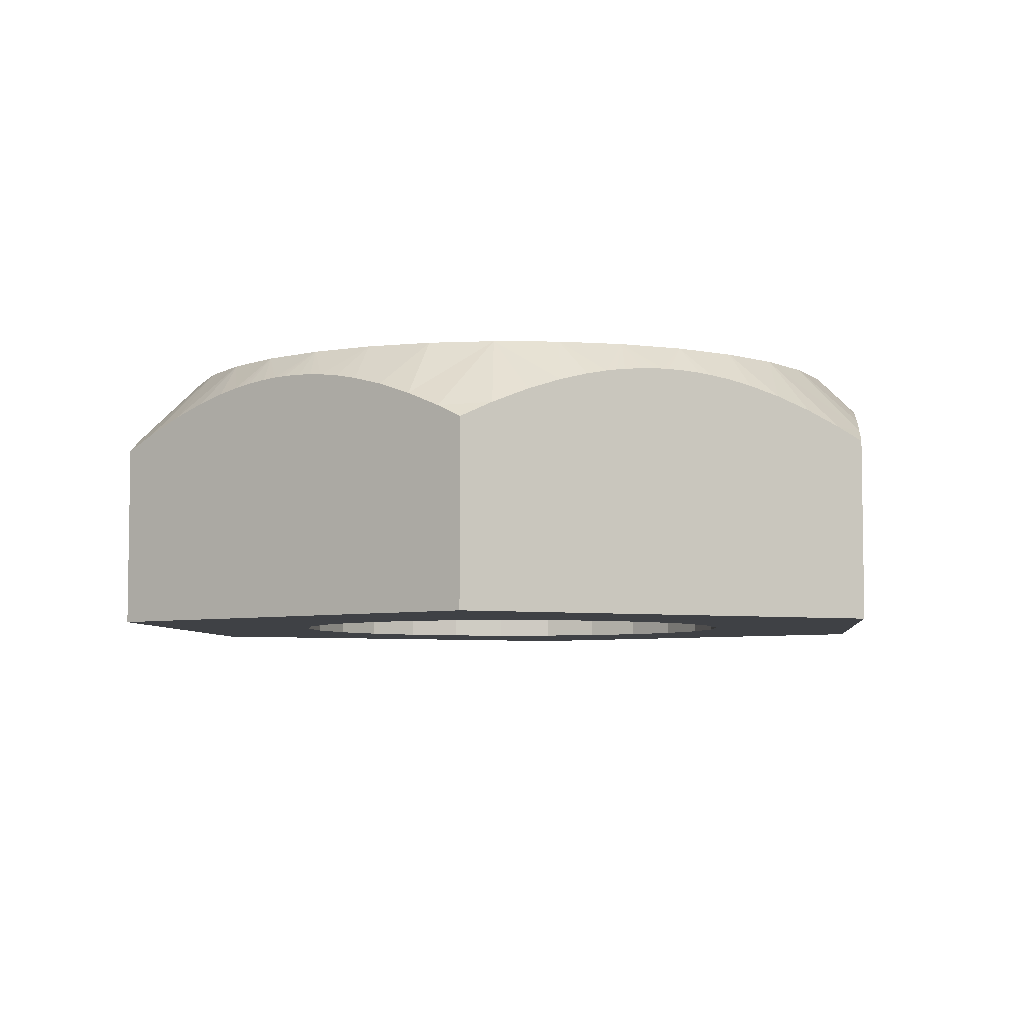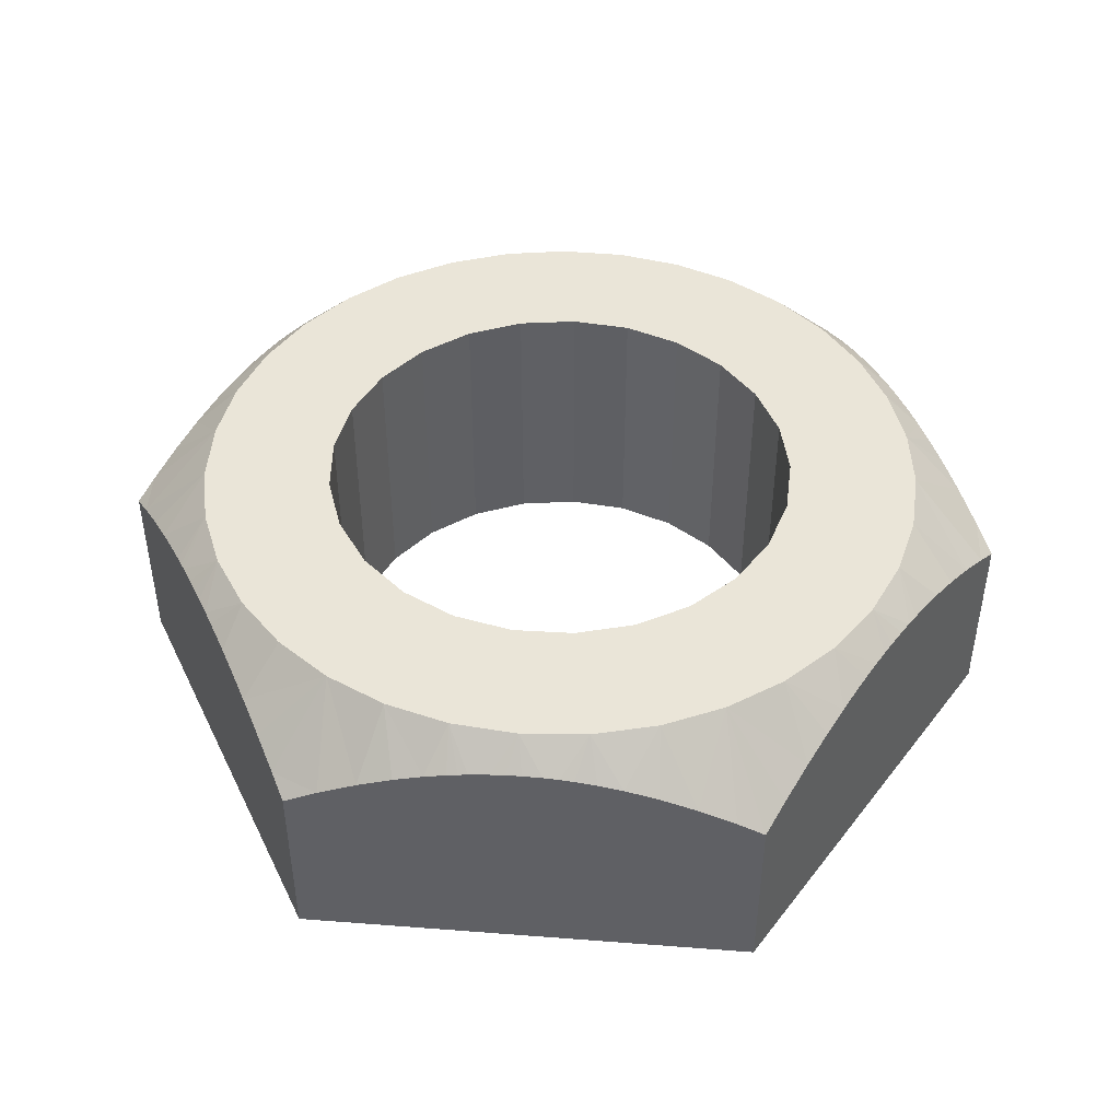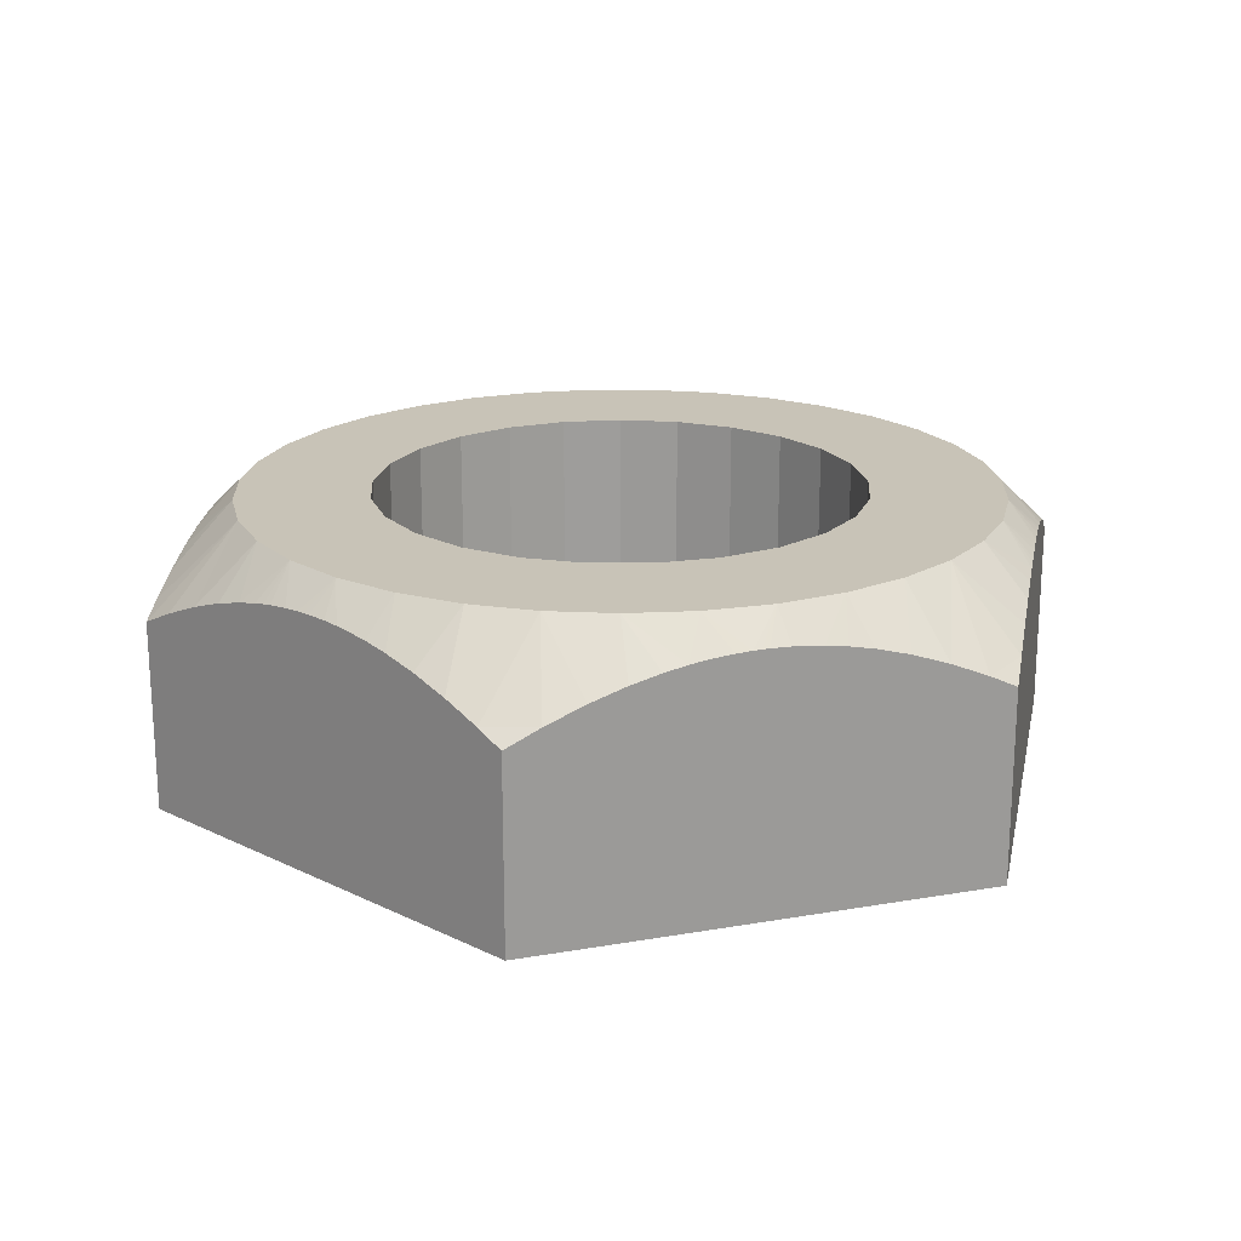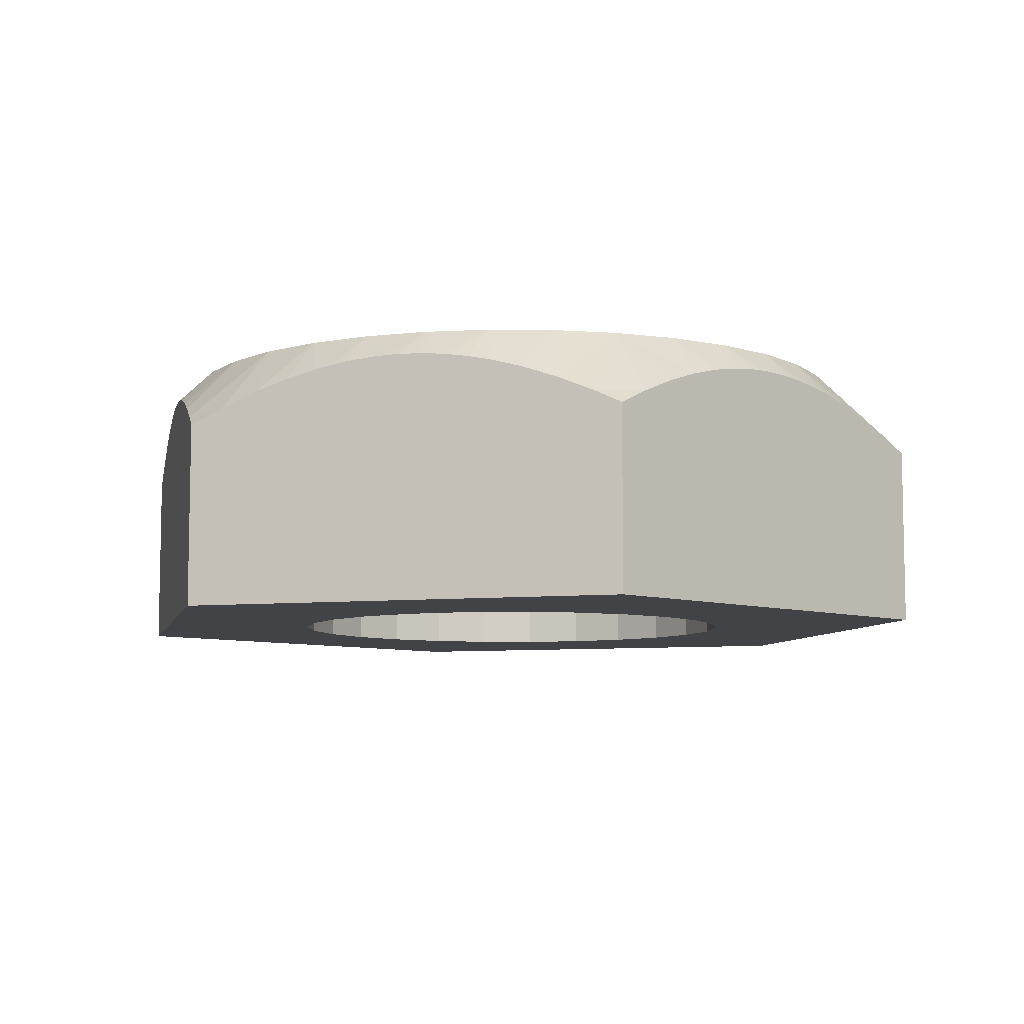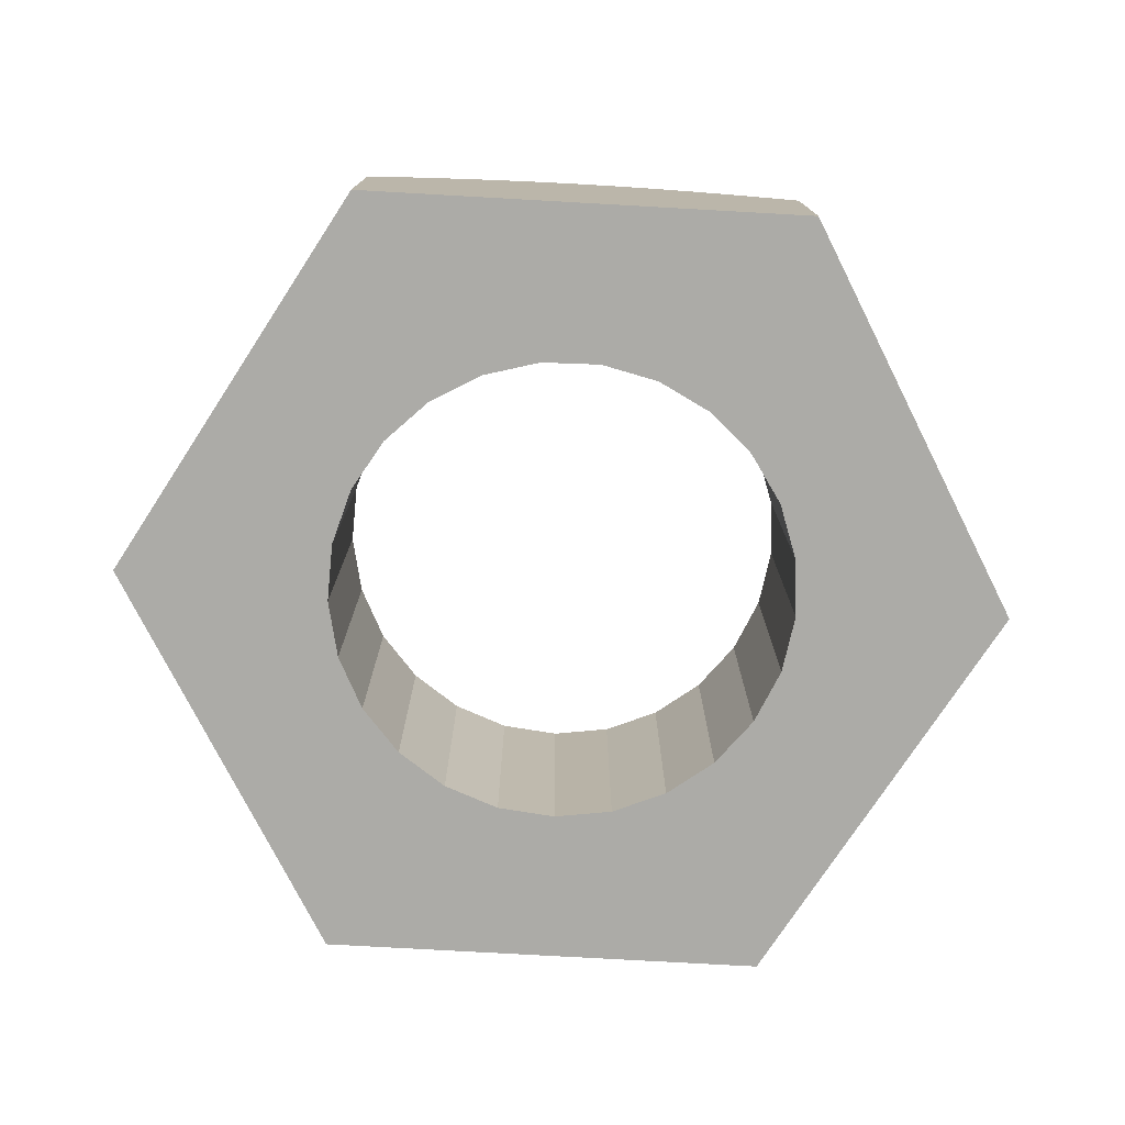
<metadata>
{"format":"obj","ext":"obj","renderer":"f3d","projection":"perspective","resolution":1024,"background":"white","views":[{"elev":-5.5,"azim":36.3,"up":"+Y"},{"elev":44.8,"azim":-114.9,"up":"+Y"},{"elev":19.7,"azim":-18.0,"up":"+Y"},{"elev":-7.5,"azim":16.5,"up":"+Y"},{"elev":-76.2,"azim":-63.2,"up":"+Y"}]}
</metadata>
<code>
o Гайка
v -0.6215 0.4737 -0.1128
v -0.6316 0.4737 -0
v -0.5914 0.4737 -0.2219
v -0.6215 0.4737 0.1128
v -0.5422 0.4737 -0.324
v -0.5914 0.4737 0.2219
v -0.4757 0.4737 -0.4156
v -0.5422 0.4737 0.324
v -0.3938 0.4737 -0.4938
v -0.4757 0.4737 0.4156
v -0.4073 0.4737 -0.05146
v -0.2993 0.4737 -0.5562
v -0.3817 0.4737 -0.1511
v -0.1952 0.4737 -0.6007
v -0.3322 0.4737 -0.2413
v -0.08479 0.4737 -0.6259
v -0.2617 0.4737 -0.3163
v 0.02834 0.4737 -0.631
v -0.1748 0.4737 -0.3715
v 0.1406 0.4737 -0.6158
v -0.07693 0.4737 -0.4033
v 0.2482 0.4737 -0.5808
v 0.02578 0.4737 -0.4098
v 0.348 0.4737 -0.5271
v 0.1269 0.4737 -0.3905
v 0.4365 0.4737 -0.4565
v 0.22 0.4737 -0.3467
v 0.511 0.4737 -0.3713
v 0.2993 0.4737 -0.2811
v 0.5691 0.4737 -0.2741
v 0.3598 0.4737 -0.1978
v 0.6089 0.4737 -0.168
v 0.3977 0.4737 -0.1021
v 0.6291 0.4737 -0.05662
v 0.4106 0.4737 0
v 0.6291 0.4737 0.05662
v 0.3977 0.4737 0.1021
v 0.6089 0.4737 0.168
v 0.3598 0.4737 0.1978
v 0.5691 0.4737 0.2741
v 0.2993 0.4737 0.2811
v 0.511 0.4737 0.3713
v 0.22 0.4737 0.3467
v 0.4365 0.4737 0.4565
v 0.1269 0.4737 0.3905
v 0.348 0.4737 0.5271
v 0.02578 0.4737 0.4098
v 0.2482 0.4737 0.5808
v -0.07693 0.4737 0.4033
v 0.1406 0.4737 0.6158
v -0.1748 0.4737 0.3715
v 0.02834 0.4737 0.631
v -0.2617 0.4737 0.3163
v -0.08479 0.4737 0.6259
v -0.3322 0.4737 0.2413
v -0.1952 0.4737 0.6007
v -0.3817 0.4737 0.1511
v -0.2993 0.4737 0.5562
v -0.4073 0.4737 0.05146
v -0.3938 0.4737 0.4938
v -0.392 -0 -0.679
v -0.1748 -0 -0.3715
v -0.7841 0 -0
v -0.2617 -0 -0.3163
v -0.4073 -0 0.05146
v -0.392 0 0.679
v -0.3817 -0 0.1511
v -0.1748 -0 0.3715
v 0.392 0 0.679
v -0.07693 -0 0.4033
v 0.22 -0 0.3467
v 0.7841 0 0
v 0.2993 -0 0.2811
v 0.4106 -0 0
v 0.392 0 -0.679
v 0.3977 -0 -0.1021
v 0.22 -0 -0.3467
v 0.1269 -0 -0.3905
v -0.07693 -0 -0.4033
v 0.02578 -0 -0.4098
v 0.2993 -0 -0.2811
v 0.3598 -0 -0.1978
v 0.3977 -0 0.1021
v 0.3598 -0 0.1978
v 0.1269 -0 0.3905
v 0.02578 -0 0.4098
v -0.2617 -0 0.3163
v -0.3322 -0 0.2413
v -0.4073 -0 -0.05146
v -0.3817 -0 -0.1511
v -0.3322 -0 -0.2413
v 0.3977 -0 -0.1021
v 0.3598 -0 -0.1978
v 0.2993 -0 -0.2811
v 0.22 -0 -0.3467
v 0.1269 -0 -0.3905
v 0.02578 -0 -0.4098
v -0.07693 -0 -0.4033
v -0.1748 -0 -0.3715
v -0.2617 -0 -0.3163
v -0.3322 -0 -0.2413
v -0.3817 -0 -0.1511
v -0.4073 -0 -0.05146
v -0.4073 -0 0.05146
v -0.3817 -0 0.1511
v -0.3322 -0 0.2413
v -0.2617 -0 0.3163
v -0.1748 -0 0.3715
v -0.07693 -0 0.4033
v 0.02578 -0 0.4098
v 0.1269 -0 0.3905
v 0.22 -0 0.3467
v 0.2993 -0 0.2811
v 0.3598 -0 0.1978
v 0.3977 -0 0.1021
v 0.4106 0.4737 0
v 0.4106 -0 0
v 0.7607 0.3436 0.04043
v 0.7841 0.3213 0
v 0.7551 0.3486 -0.05016
v 0.7221 0.3753 -0.1073
v 0.6924 0.395 -0.1587
v 0.6672 0.4081 -0.2024
v 0.6486 0.4156 -0.2346
v 0.6392 0.4187 -0.2509
v 0.6311 0.4209 -0.2649
v 0.6139 0.4244 -0.2948
v 0.6009 0.4259 -0.3172
v 0.5939 0.4263 -0.3293
v 0.588 0.4264 -0.3395
v 0.5714 0.4255 -0.3684
v 0.5581 0.4237 -0.3913
v 0.5463 0.4212 -0.4119
v 0.5278 0.4158 -0.4438
v 0.5069 0.4072 -0.48
v 0.4787 0.392 -0.5288
v 0.4472 0.3702 -0.5835
v 0.4154 0.3436 -0.6386
v 0.392 0.3213 -0.679
v 0.3341 0.3486 -0.679
v 0.2682 0.3753 -0.679
v 0.2088 0.395 -0.679
v 0.1583 0.4081 -0.679
v 0.1211 0.4156 -0.679
v 0.1024 0.4187 -0.679
v 0.08614 0.4209 -0.679
v 0.05164 0.4244 -0.679
v 0.02579 0.4259 -0.679
v 0.0118 0.4263 -0.679
v 0 0.4264 -0.679
v -0.03335 0.4255 -0.679
v -0.0598 0.4237 -0.679
v -0.08355 0.4212 -0.679
v -0.1205 0.4158 -0.679
v -0.1622 0.4072 -0.679
v -0.2186 0.392 -0.679
v -0.2818 0.3702 -0.679
v -0.3453 0.3436 -0.679
v -0.392 0.3213 -0.679
v -0.421 0.3486 -0.6289
v -0.454 0.3753 -0.5717
v -0.4837 0.395 -0.5203
v -0.5089 0.4081 -0.4766
v -0.5275 0.4156 -0.4444
v -0.5369 0.4187 -0.4281
v -0.545 0.4209 -0.4141
v -0.5622 0.4244 -0.3842
v -0.5751 0.4259 -0.3618
v -0.5821 0.4263 -0.3497
v -0.588 0.4264 -0.3395
v -0.6047 0.4255 -0.3106
v -0.6179 0.4237 -0.2877
v -0.6298 0.4212 -0.2672
v -0.6483 0.4158 -0.2352
v -0.6692 0.4072 -0.199
v -0.6974 0.392 -0.1502
v -0.7289 0.3702 -0.09548
v -0.7607 0.3436 -0.04043
v -0.7841 0.3213 -0
v 0.6974 0.392 0.1502
v 0.6298 0.4212 0.2672
v 0.5821 0.4263 0.3497
v 0.5275 0.4156 0.4444
v 0.4837 0.395 0.5203
v 0.2818 0.3702 0.679
v 0.2186 0.392 0.679
v 0.08355 0.4212 0.679
v -0.02579 0.4259 0.679
v -0.1211 0.4156 0.679
v -0.2682 0.3753 0.679
v -0.4472 0.3702 0.5835
v -0.5069 0.4072 0.48
v -0.5581 0.4237 0.3913
v -0.6139 0.4244 0.2948
v -0.6672 0.4081 0.2024
v -0.7221 0.3753 0.1073
v -0.7551 0.3486 0.05016
v -0.6924 0.395 0.1587
v -0.6486 0.4156 0.2346
v -0.6392 0.4187 0.2509
v -0.6311 0.4209 0.2649
v -0.6009 0.4259 0.3172
v -0.5939 0.4263 0.3293
v -0.588 0.4264 0.3395
v -0.5714 0.4255 0.3684
v -0.5463 0.4212 0.4119
v -0.5278 0.4158 0.4438
v -0.4787 0.392 0.5288
v -0.4154 0.3436 0.6386
v -0.392 0.3213 0.679
v -0.3341 0.3486 0.679
v -0.2088 0.395 0.679
v -0.1583 0.4081 0.679
v -0.1024 0.4187 0.679
v -0.08614 0.4209 0.679
v -0.05164 0.4244 0.679
v -0.0118 0.4263 0.679
v -0 0.4264 0.679
v 0.03335 0.4255 0.679
v 0.0598 0.4237 0.679
v 0.1205 0.4158 0.679
v 0.1622 0.4072 0.679
v 0.3453 0.3436 0.679
v 0.392 0.3213 0.679
v 0.421 0.3486 0.6289
v 0.454 0.3753 0.5717
v 0.5089 0.4081 0.4766
v 0.5369 0.4187 0.4281
v 0.545 0.4209 0.4141
v 0.5622 0.4244 0.3842
v 0.5751 0.4259 0.3618
v 0.588 0.4264 0.3395
v 0.6047 0.4255 0.3106
v 0.6179 0.4237 0.2877
v 0.6483 0.4158 0.2352
v 0.6692 0.4072 0.199
v 0.7289 0.3702 0.09548
f 1 2 3
f 2 4 3
f 3 4 5
f 4 6 5
f 5 6 7
f 6 8 7
f 7 8 9
f 8 10 9
f 9 11 12
f 11 13 12
f 12 13 14
f 13 15 14
f 14 15 16
f 15 17 16
f 16 17 18
f 17 19 18
f 18 19 20
f 19 21 20
f 20 21 22
f 21 23 22
f 22 23 24
f 23 25 24
f 24 25 26
f 25 27 26
f 26 27 28
f 27 29 28
f 28 29 30
f 29 31 30
f 30 31 32
f 31 33 32
f 32 33 34
f 33 35 34
f 34 35 36
f 35 37 36
f 36 37 38
f 37 39 38
f 38 39 40
f 39 41 40
f 40 41 42
f 41 43 42
f 42 43 44
f 43 45 44
f 44 45 46
f 45 47 46
f 46 47 48
f 47 49 48
f 48 49 50
f 49 51 50
f 50 51 52
f 51 53 52
f 52 53 54
f 53 55 54
f 54 55 56
f 55 57 56
f 56 57 58
f 57 59 58
f 58 59 60
f 9 10 11
f 11 10 59
f 10 60 59
f 61 62 63
f 62 64 63
f 63 65 66
f 65 67 66
f 66 68 69
f 68 70 69
f 69 71 72
f 71 73 72
f 72 74 75
f 74 76 75
f 75 77 61
f 77 78 61
f 61 79 62
f 79 61 80
f 80 61 78
f 77 75 81
f 75 82 81
f 82 75 76
f 74 72 83
f 72 84 83
f 84 72 73
f 71 69 85
f 85 69 86
f 69 70 86
f 68 66 87
f 87 66 88
f 66 67 88
f 65 63 89
f 89 63 90
f 63 91 90
f 91 63 64
f 33 92 74
f 35 33 74
f 31 93 92
f 33 31 92
f 29 94 93
f 31 29 93
f 27 95 94
f 29 27 94
f 25 96 95
f 27 25 95
f 23 97 96
f 25 23 96
f 21 98 97
f 23 21 97
f 19 99 98
f 21 19 98
f 17 100 99
f 19 17 99
f 15 101 100
f 17 15 100
f 13 102 101
f 15 13 101
f 11 103 102
f 13 11 102
f 59 104 103
f 11 59 103
f 57 105 104
f 59 57 104
f 55 106 105
f 57 55 105
f 53 107 106
f 55 53 106
f 51 108 107
f 53 51 107
f 49 109 108
f 51 49 108
f 47 110 109
f 49 47 109
f 45 111 110
f 47 45 110
f 43 112 111
f 45 43 111
f 41 113 112
f 43 41 112
f 39 114 113
f 41 39 113
f 37 115 114
f 39 37 114
f 116 117 115
f 37 116 115
f 118 119 120
f 120 121 34
f 121 122 34
f 122 123 32
f 123 124 32
f 124 125 32
f 125 126 30
f 126 127 30
f 127 128 30
f 128 129 30
f 129 130 30
f 130 131 28
f 131 132 28
f 132 133 28
f 133 134 28
f 134 135 26
f 135 136 26
f 136 137 24
f 137 138 24
f 138 139 140
f 140 141 22
f 141 142 22
f 142 143 20
f 143 144 20
f 144 145 20
f 145 146 20
f 146 147 18
f 147 148 18
f 148 149 18
f 149 150 18
f 150 151 18
f 151 152 16
f 152 153 16
f 153 154 16
f 154 155 14
f 155 156 14
f 156 157 12
f 157 158 12
f 158 159 160
f 160 161 12
f 161 162 9
f 162 163 9
f 163 164 7
f 164 165 7
f 165 166 7
f 166 167 7
f 167 168 5
f 168 169 5
f 169 170 5
f 170 171 5
f 171 172 3
f 172 173 3
f 173 174 3
f 174 175 3
f 175 176 1
f 176 177 1
f 177 178 2
f 178 179 2
f 2 1 177
f 1 3 175
f 3 5 171
f 5 7 167
f 7 9 163
f 9 12 161
f 12 14 156
f 14 16 154
f 16 18 151
f 18 20 146
f 20 22 142
f 22 24 140
f 24 26 136
f 26 28 134
f 28 30 130
f 30 32 125
f 32 34 122
f 34 36 120
f 36 38 180
f 38 40 181
f 40 42 182
f 42 44 183
f 44 46 184
f 46 48 185
f 48 50 186
f 50 52 187
f 52 54 188
f 54 56 189
f 56 58 190
f 58 60 191
f 60 10 192
f 10 8 193
f 8 6 194
f 6 4 195
f 4 2 196
f 2 179 197
f 197 196 2
f 196 198 4
f 198 195 4
f 195 199 6
f 199 200 6
f 200 201 6
f 201 194 6
f 194 202 8
f 202 203 8
f 203 204 8
f 204 205 8
f 205 193 8
f 193 206 10
f 206 207 10
f 207 192 10
f 192 208 60
f 208 191 60
f 191 209 58
f 209 210 211
f 211 190 58
f 190 212 56
f 212 213 56
f 213 189 56
f 189 214 54
f 214 215 54
f 215 216 54
f 216 188 54
f 188 217 52
f 217 218 52
f 218 219 52
f 219 220 52
f 220 187 52
f 187 221 50
f 221 222 50
f 222 186 50
f 186 185 48
f 185 223 46
f 223 224 225
f 225 226 46
f 226 184 46
f 184 227 44
f 227 183 44
f 183 228 42
f 228 229 42
f 229 230 42
f 230 231 42
f 231 182 42
f 182 232 40
f 232 233 40
f 233 234 40
f 234 181 40
f 181 235 38
f 235 236 38
f 236 180 38
f 180 237 36
f 237 118 36
f 118 120 36
f 24 138 140
f 12 158 160
f 58 209 211
f 46 223 225
f 75 139 72
f 139 138 72
f 72 138 119
f 138 137 119
f 119 137 120
f 137 136 120
f 120 136 121
f 136 135 121
f 121 135 122
f 135 134 122
f 122 134 123
f 134 133 123
f 123 133 124
f 133 132 124
f 124 132 125
f 132 131 125
f 125 131 126
f 131 130 126
f 126 130 127
f 130 129 127
f 127 129 128
f 72 119 69
f 119 118 69
f 69 118 224
f 118 237 224
f 224 237 225
f 237 180 225
f 225 180 226
f 180 236 226
f 226 236 184
f 236 235 184
f 184 235 227
f 235 181 227
f 227 181 183
f 181 234 183
f 183 234 228
f 234 233 228
f 228 233 229
f 233 232 229
f 229 232 230
f 232 182 230
f 230 182 231
f 69 224 66
f 224 223 66
f 66 223 210
f 223 185 210
f 210 185 211
f 185 186 211
f 211 186 190
f 186 222 190
f 190 222 212
f 222 221 212
f 212 221 213
f 221 187 213
f 213 187 189
f 187 220 189
f 189 220 214
f 220 219 214
f 214 219 215
f 219 218 215
f 215 218 216
f 218 217 216
f 216 217 188
f 66 210 63
f 210 209 63
f 63 209 179
f 209 191 179
f 179 191 197
f 191 208 197
f 197 208 196
f 208 192 196
f 196 192 198
f 192 207 198
f 198 207 195
f 207 206 195
f 195 206 199
f 206 193 199
f 199 193 200
f 193 205 200
f 200 205 201
f 205 204 201
f 201 204 194
f 204 203 194
f 194 203 202
f 63 179 61
f 179 178 61
f 61 178 159
f 178 177 159
f 159 177 160
f 177 176 160
f 160 176 161
f 176 175 161
f 161 175 162
f 175 174 162
f 162 174 163
f 174 173 163
f 163 173 164
f 173 172 164
f 164 172 165
f 172 171 165
f 165 171 166
f 171 170 166
f 166 170 167
f 170 169 167
f 167 169 168
f 61 159 75
f 159 158 75
f 75 158 139
f 158 157 139
f 139 157 140
f 157 156 140
f 140 156 141
f 156 155 141
f 141 155 142
f 155 154 142
f 142 154 143
f 154 153 143
f 143 153 144
f 153 152 144
f 144 152 145
f 152 151 145
f 145 151 146
f 151 150 146
f 146 150 147
f 150 149 147
f 147 149 148

</code>
